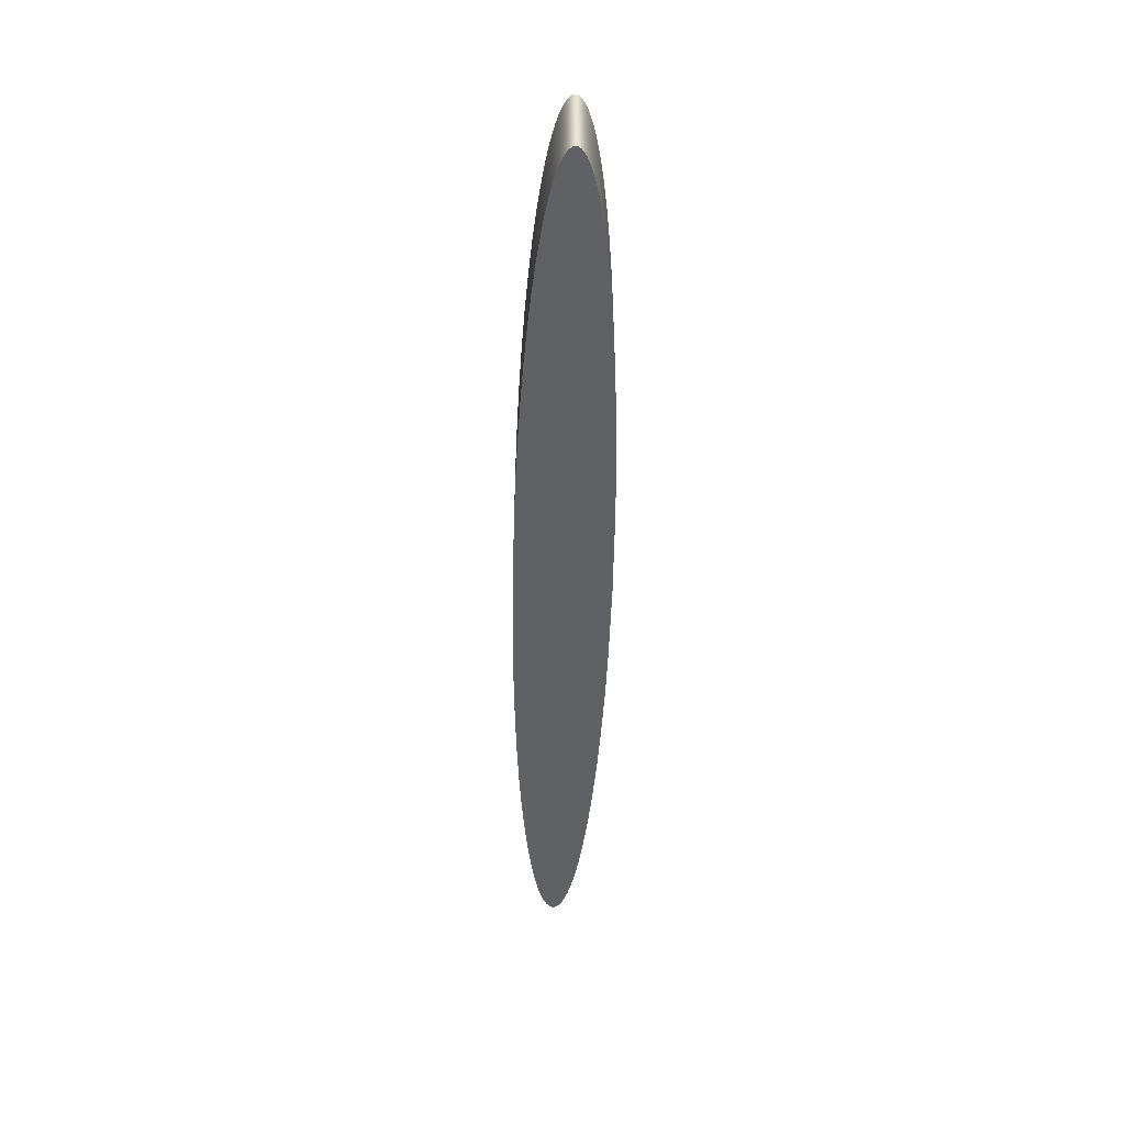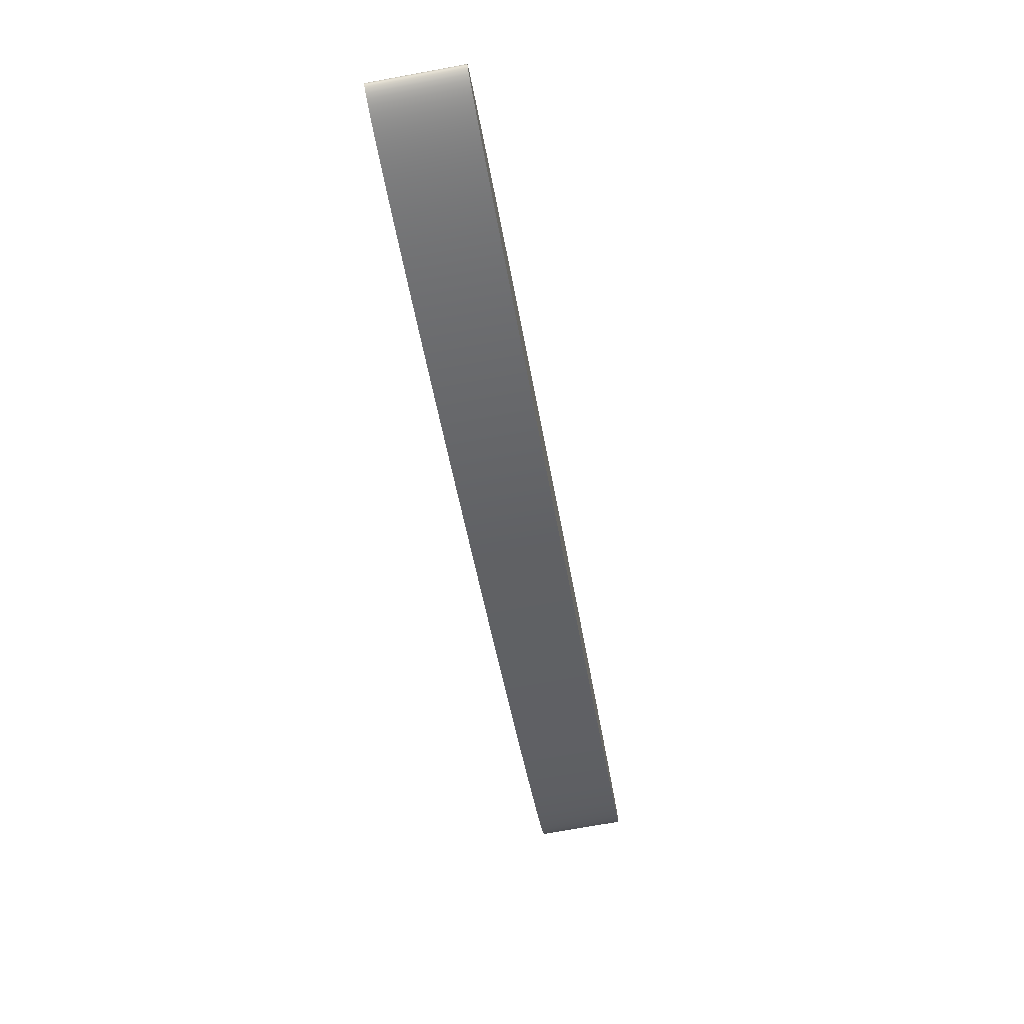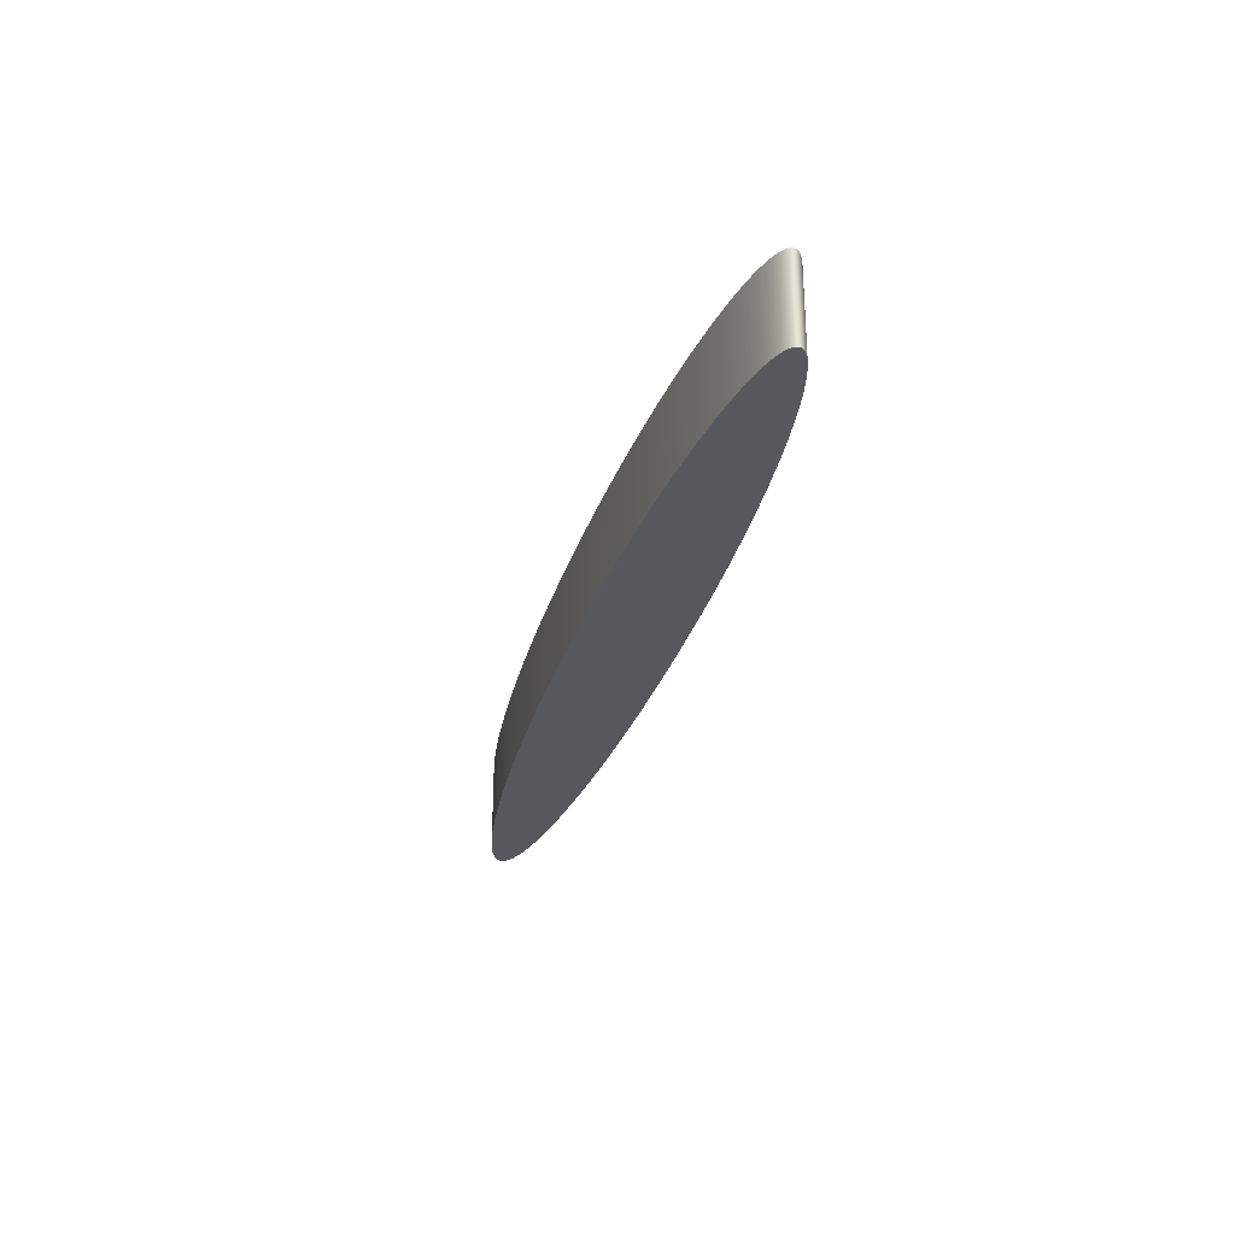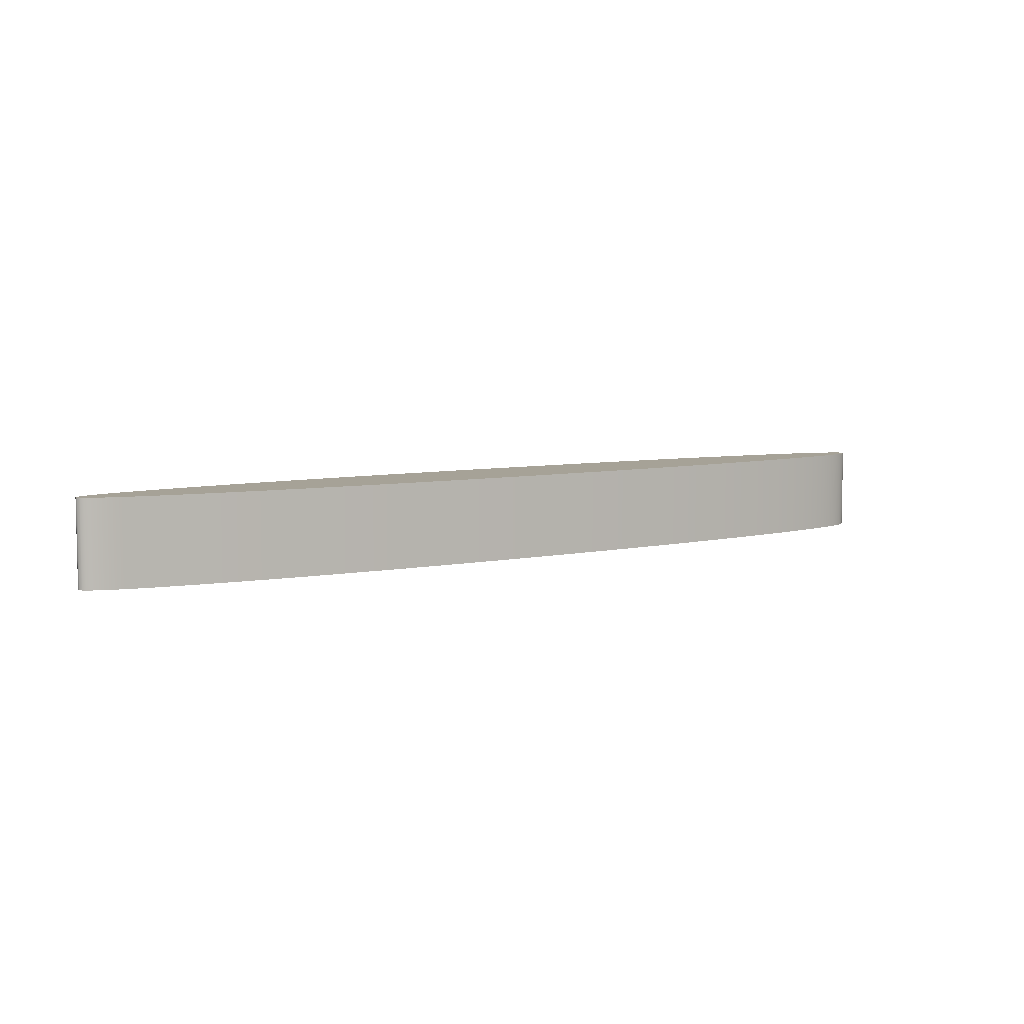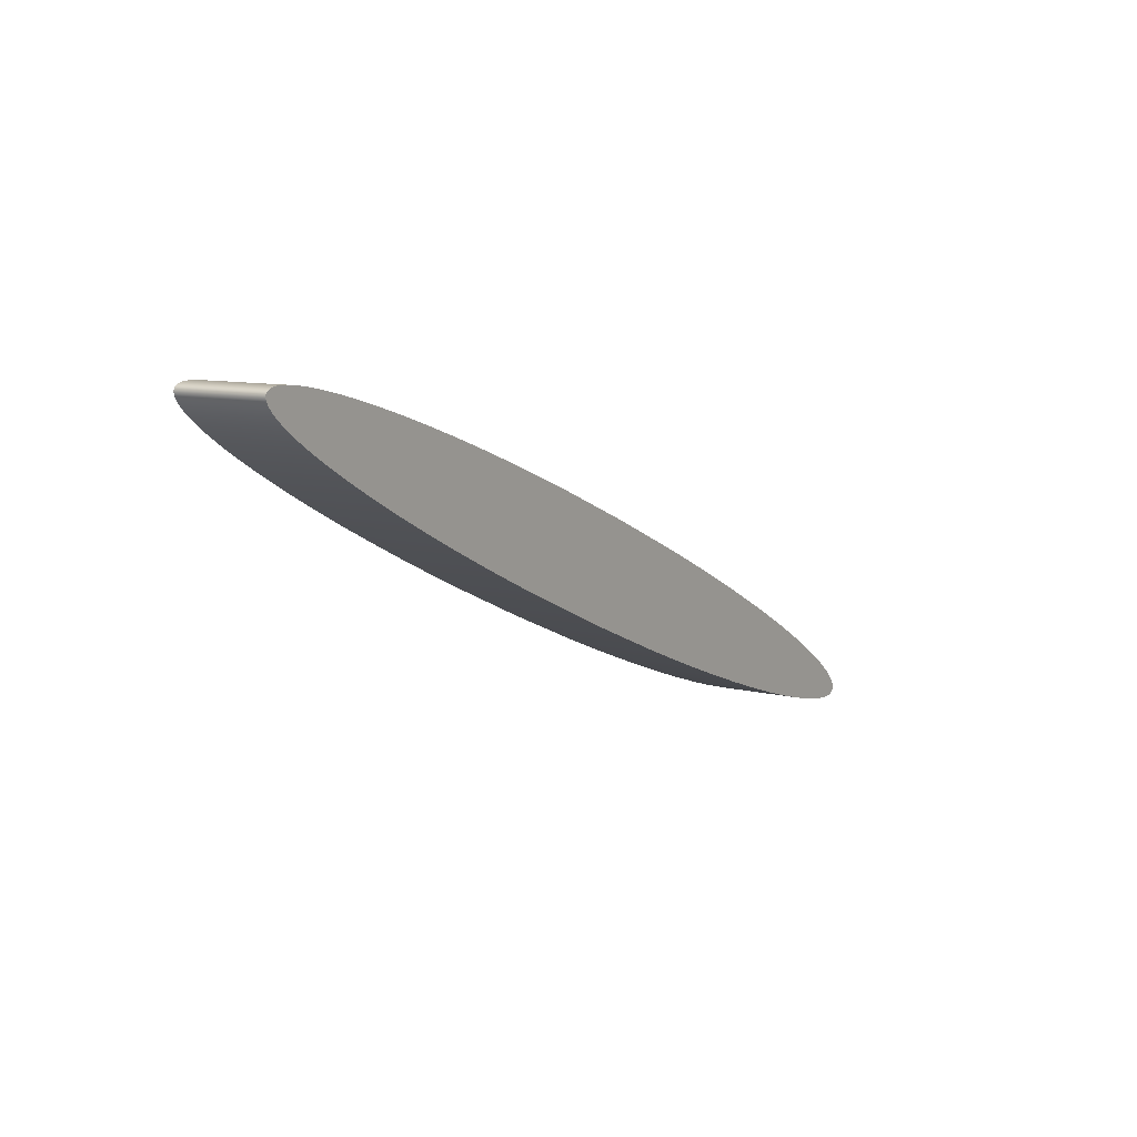
<metadata>
{"format":"obj","ext":"obj","renderer":"f3d","projection":"perspective","resolution":1024,"background":"white","views":[{"elev":-48.6,"azim":111.6,"up":"+Z"},{"elev":-72.6,"azim":-79.7,"up":"+Y"},{"elev":-28.9,"azim":-82.2,"up":"+Z"},{"elev":6.5,"azim":169.9,"up":"+Z"},{"elev":9.4,"azim":123.5,"up":"+Y"}]}
</metadata>
<code>
v -2.661 0.5057 0
v -2.661 0.5082 0
v -2.66 0.5112 0
v -2.659 0.5146 0
v -2.656 0.5185 0
v -2.652 0.5227 0
v -2.647 0.5275 0
v -2.64 0.5326 0
v -2.633 0.5381 0
v -2.625 0.5441 0
v -2.615 0.5504 0
v -2.605 0.5571 0
v -2.594 0.5641 0
v -2.568 0.5791 0
v -2.54 0.5952 0
v -2.507 0.6124 0
v -2.472 0.6304 0
v -2.434 0.6491 0
v -2.394 0.6682 0
v -2.352 0.6877 0
v -2.309 0.7073 0
v -2.219 0.7461 0
v -2.129 0.7831 0
v -2.085 0.8005 0
v -2.042 0.8169 0
v -2 0.8322 0
v -1.96 0.8462 0
v -1.923 0.8589 0
v -1.888 0.8699 0
v -1.856 0.8794 0
v -1.828 0.8871 0
v -1.815 0.8903 0
v -1.803 0.893 0
v -1.792 0.8953 0
v -1.782 0.8971 0
v -1.773 0.8984 0
v -1.765 0.8993 0
v -1.758 0.8996 0
v -1.752 0.8995 0
v -1.747 0.8989 0
v -1.743 0.8978 0
v -1.741 0.8963 0
v -1.739 0.8943 0
v -1.739 0.8918 0
v -1.74 0.8888 0
v -1.741 0.8854 0
v -1.744 0.8815 0
v -1.748 0.8773 0
v -1.753 0.8725 0
v -1.76 0.8674 0
v -1.767 0.8619 0
v -1.775 0.8559 0
v -1.785 0.8496 0
v -1.795 0.8429 0
v -1.806 0.8359 0
v -1.832 0.8209 0
v -1.86 0.8048 0
v -1.893 0.7876 0
v -1.928 0.7696 0
v -1.966 0.7509 0
v -2.006 0.7318 0
v -2.048 0.7123 0
v -2.091 0.6927 0
v -2.181 0.6539 0
v -2.271 0.6169 0
v -2.315 0.5995 0
v -2.358 0.5831 0
v -2.4 0.5678 0
v -2.44 0.5538 0
v -2.477 0.5411 0
v -2.512 0.5301 0
v -2.544 0.5206 0
v -2.572 0.5129 0
v -2.585 0.5097 0
v -2.597 0.507 0
v -2.608 0.5047 0
v -2.618 0.5029 0
v -2.627 0.5016 0
v -2.635 0.5007 0
v -2.642 0.5004 0
v -2.648 0.5005 0
v -2.653 0.5011 0
v -2.657 0.5022 0
v -2.659 0.5037 0
v -2.661 0.5057 0.09
v -2.659 0.5037 0.09
v -2.657 0.5022 0.09
v -2.653 0.5011 0.09
v -2.648 0.5005 0.09
v -2.642 0.5004 0.09
v -2.635 0.5007 0.09
v -2.627 0.5016 0.09
v -2.618 0.5029 0.09
v -2.608 0.5047 0.09
v -2.597 0.507 0.09
v -2.585 0.5097 0.09
v -2.572 0.5129 0.09
v -2.544 0.5206 0.09
v -2.512 0.5301 0.09
v -2.477 0.5411 0.09
v -2.44 0.5538 0.09
v -2.4 0.5678 0.09
v -2.358 0.5831 0.09
v -2.315 0.5995 0.09
v -2.271 0.6169 0.09
v -2.181 0.6539 0.09
v -2.091 0.6927 0.09
v -2.048 0.7123 0.09
v -2.006 0.7318 0.09
v -1.966 0.7509 0.09
v -1.928 0.7696 0.09
v -1.893 0.7876 0.09
v -1.86 0.8048 0.09
v -1.832 0.8209 0.09
v -1.806 0.8359 0.09
v -1.795 0.8429 0.09
v -1.785 0.8496 0.09
v -1.775 0.8559 0.09
v -1.767 0.8619 0.09
v -1.76 0.8674 0.09
v -1.753 0.8725 0.09
v -1.748 0.8773 0.09
v -1.744 0.8815 0.09
v -1.741 0.8854 0.09
v -1.74 0.8888 0.09
v -1.739 0.8918 0.09
v -1.739 0.8943 0.09
v -1.741 0.8963 0.09
v -1.743 0.8978 0.09
v -1.747 0.8989 0.09
v -1.752 0.8995 0.09
v -1.758 0.8996 0.09
v -1.765 0.8993 0.09
v -1.773 0.8984 0.09
v -1.782 0.8971 0.09
v -1.792 0.8953 0.09
v -1.803 0.893 0.09
v -1.815 0.8903 0.09
v -1.828 0.8871 0.09
v -1.856 0.8794 0.09
v -1.888 0.8699 0.09
v -1.923 0.8589 0.09
v -1.96 0.8462 0.09
v -2 0.8322 0.09
v -2.042 0.8169 0.09
v -2.085 0.8005 0.09
v -2.129 0.7831 0.09
v -2.219 0.7461 0.09
v -2.309 0.7073 0.09
v -2.352 0.6877 0.09
v -2.394 0.6682 0.09
v -2.434 0.6491 0.09
v -2.472 0.6304 0.09
v -2.507 0.6124 0.09
v -2.54 0.5952 0.09
v -2.568 0.5791 0.09
v -2.594 0.5641 0.09
v -2.605 0.5571 0.09
v -2.615 0.5504 0.09
v -2.625 0.5441 0.09
v -2.633 0.5381 0.09
v -2.64 0.5326 0.09
v -2.647 0.5275 0.09
v -2.652 0.5227 0.09
v -2.656 0.5185 0.09
v -2.659 0.5146 0.09
v -2.66 0.5112 0.09
v -2.661 0.5082 0.09
v -2.661 0.5057 0.09
v -2.661 0.5082 0.09
v -2.66 0.5112 0.09
v -2.659 0.5146 0.09
v -2.656 0.5185 0.09
v -2.652 0.5227 0.09
v -2.647 0.5275 0.09
v -2.64 0.5326 0.09
v -2.633 0.5381 0.09
v -2.625 0.5441 0.09
v -2.615 0.5504 0.09
v -2.605 0.5571 0.09
v -2.594 0.5641 0.09
v -2.568 0.5791 0.09
v -2.54 0.5952 0.09
v -2.507 0.6124 0.09
v -2.472 0.6304 0.09
v -2.434 0.6491 0.09
v -2.394 0.6682 0.09
v -2.352 0.6877 0.09
v -2.309 0.7073 0.09
v -2.219 0.7461 0.09
v -2.129 0.7831 0.09
v -2.085 0.8005 0.09
v -2.042 0.8169 0.09
v -2 0.8322 0.09
v -1.96 0.8462 0.09
v -1.923 0.8589 0.09
v -1.888 0.8699 0.09
v -1.856 0.8794 0.09
v -1.828 0.8871 0.09
v -1.815 0.8903 0.09
v -1.803 0.893 0.09
v -1.792 0.8953 0.09
v -1.782 0.8971 0.09
v -1.773 0.8984 0.09
v -1.765 0.8993 0.09
v -1.758 0.8996 0.09
v -1.752 0.8995 0.09
v -1.747 0.8989 0.09
v -1.743 0.8978 0.09
v -1.741 0.8963 0.09
v -1.739 0.8943 0.09
v -1.739 0.8918 0.09
v -1.74 0.8888 0.09
v -1.741 0.8854 0.09
v -1.744 0.8815 0.09
v -1.748 0.8773 0.09
v -1.753 0.8725 0.09
v -1.76 0.8674 0.09
v -1.767 0.8619 0.09
v -1.775 0.8559 0.09
v -1.785 0.8496 0.09
v -1.795 0.8429 0.09
v -1.806 0.8359 0.09
v -1.832 0.8209 0.09
v -1.86 0.8048 0.09
v -1.893 0.7876 0.09
v -1.928 0.7696 0.09
v -1.966 0.7509 0.09
v -2.006 0.7318 0.09
v -2.048 0.7123 0.09
v -2.091 0.6927 0.09
v -2.181 0.6539 0.09
v -2.271 0.6169 0.09
v -2.315 0.5995 0.09
v -2.358 0.5831 0.09
v -2.4 0.5678 0.09
v -2.44 0.5538 0.09
v -2.477 0.5411 0.09
v -2.512 0.5301 0.09
v -2.544 0.5206 0.09
v -2.572 0.5129 0.09
v -2.585 0.5097 0.09
v -2.597 0.507 0.09
v -2.608 0.5047 0.09
v -2.618 0.5029 0.09
v -2.627 0.5016 0.09
v -2.635 0.5007 0.09
v -2.642 0.5004 0.09
v -2.648 0.5005 0.09
v -2.653 0.5011 0.09
v -2.657 0.5022 0.09
v -2.659 0.5037 0.09
v -2.661 0.5057 0
v -2.659 0.5037 0
v -2.657 0.5022 0
v -2.653 0.5011 0
v -2.648 0.5005 0
v -2.642 0.5004 0
v -2.635 0.5007 0
v -2.627 0.5016 0
v -2.618 0.5029 0
v -2.608 0.5047 0
v -2.597 0.507 0
v -2.585 0.5097 0
v -2.572 0.5129 0
v -2.544 0.5206 0
v -2.512 0.5301 0
v -2.477 0.5411 0
v -2.44 0.5538 0
v -2.4 0.5678 0
v -2.358 0.5831 0
v -2.315 0.5995 0
v -2.271 0.6169 0
v -2.181 0.6539 0
v -2.091 0.6927 0
v -2.048 0.7123 0
v -2.006 0.7318 0
v -1.966 0.7509 0
v -1.928 0.7696 0
v -1.893 0.7876 0
v -1.86 0.8048 0
v -1.832 0.8209 0
v -1.806 0.8359 0
v -1.795 0.8429 0
v -1.785 0.8496 0
v -1.775 0.8559 0
v -1.767 0.8619 0
v -1.76 0.8674 0
v -1.753 0.8725 0
v -1.748 0.8773 0
v -1.744 0.8815 0
v -1.741 0.8854 0
v -1.74 0.8888 0
v -1.739 0.8918 0
v -1.739 0.8943 0
v -1.741 0.8963 0
v -1.743 0.8978 0
v -1.747 0.8989 0
v -1.752 0.8995 0
v -1.758 0.8996 0
v -1.765 0.8993 0
v -1.773 0.8984 0
v -1.782 0.8971 0
v -1.792 0.8953 0
v -1.803 0.893 0
v -1.815 0.8903 0
v -1.828 0.8871 0
v -1.856 0.8794 0
v -1.888 0.8699 0
v -1.923 0.8589 0
v -1.96 0.8462 0
v -2 0.8322 0
v -2.042 0.8169 0
v -2.085 0.8005 0
v -2.129 0.7831 0
v -2.219 0.7461 0
v -2.309 0.7073 0
v -2.352 0.6877 0
v -2.394 0.6682 0
v -2.434 0.6491 0
v -2.472 0.6304 0
v -2.507 0.6124 0
v -2.54 0.5952 0
v -2.568 0.5791 0
v -2.594 0.5641 0
v -2.605 0.5571 0
v -2.615 0.5504 0
v -2.625 0.5441 0
v -2.633 0.5381 0
v -2.64 0.5326 0
v -2.647 0.5275 0
v -2.652 0.5227 0
v -2.656 0.5185 0
v -2.659 0.5146 0
v -2.66 0.5112 0
v -2.661 0.5082 0
v -2.661 0.5057 0
v -2.661 0.5057 0.09
f 1 2 84
f 84 2 83
f 83 2 3
f 83 3 82
f 82 3 4
f 82 4 81
f 81 4 5
f 81 5 80
f 80 5 6
f 80 6 79
f 79 6 7
f 79 7 78
f 78 7 8
f 78 8 77
f 77 8 9
f 77 9 76
f 76 9 10
f 76 10 75
f 75 10 11
f 75 11 74
f 74 11 12
f 74 12 73
f 73 12 13
f 73 13 72
f 72 13 14
f 72 14 71
f 71 14 15
f 71 15 70
f 70 15 16
f 70 16 69
f 69 16 17
f 69 17 68
f 68 17 18
f 68 18 67
f 67 18 19
f 67 19 66
f 66 19 20
f 66 20 65
f 65 20 21
f 65 21 64
f 64 21 22
f 64 22 63
f 63 22 23
f 63 23 62
f 62 23 24
f 62 24 61
f 61 24 25
f 61 25 60
f 60 25 26
f 60 26 59
f 59 26 27
f 59 27 58
f 58 27 28
f 58 28 57
f 57 28 29
f 57 29 56
f 56 29 30
f 56 30 55
f 55 30 31
f 55 31 54
f 54 31 32
f 54 32 53
f 53 32 33
f 53 33 52
f 52 33 34
f 52 34 51
f 51 34 35
f 51 35 50
f 50 35 36
f 50 36 49
f 49 36 37
f 49 37 48
f 48 37 38
f 48 38 47
f 47 38 39
f 47 39 46
f 46 39 40
f 46 40 45
f 45 40 41
f 45 41 44
f 44 41 42
f 44 42 43
f 85 86 168
f 168 86 87
f 168 87 167
f 167 87 88
f 167 88 166
f 166 88 89
f 166 89 165
f 165 89 90
f 165 90 164
f 164 90 91
f 164 91 163
f 163 91 92
f 163 92 162
f 162 92 93
f 162 93 161
f 161 93 94
f 161 94 160
f 160 94 95
f 160 95 159
f 159 95 96
f 159 96 158
f 158 96 97
f 158 97 157
f 157 97 98
f 157 98 156
f 156 98 99
f 156 99 155
f 155 99 100
f 155 100 154
f 154 100 101
f 154 101 153
f 153 101 102
f 153 102 152
f 152 102 103
f 152 103 151
f 151 103 104
f 151 104 150
f 150 104 105
f 150 105 149
f 149 105 106
f 149 106 148
f 148 106 107
f 148 107 147
f 147 107 108
f 147 108 146
f 146 108 109
f 146 109 145
f 145 109 110
f 145 110 144
f 144 110 111
f 144 111 143
f 143 111 112
f 143 112 142
f 142 112 113
f 142 113 141
f 141 113 114
f 141 114 140
f 140 114 115
f 140 115 139
f 139 115 116
f 139 116 138
f 138 116 117
f 138 117 137
f 137 117 118
f 137 118 136
f 136 118 119
f 136 119 135
f 135 119 120
f 135 120 134
f 134 120 121
f 134 121 133
f 133 121 122
f 133 122 132
f 132 122 123
f 132 123 131
f 131 123 124
f 131 124 130
f 130 124 125
f 130 125 129
f 129 125 126
f 129 126 128
f 128 126 127
f 170 337 169
f 338 253 254
f 338 254 252
f 252 254 255
f 252 255 251
f 251 255 256
f 251 256 250
f 250 256 257
f 250 257 249
f 249 257 258
f 249 258 248
f 248 258 259
f 248 259 247
f 247 259 260
f 247 260 246
f 246 260 261
f 246 261 245
f 245 261 262
f 245 262 244
f 244 262 263
f 244 263 243
f 243 263 264
f 243 264 242
f 242 264 265
f 242 265 241
f 241 265 266
f 241 266 240
f 240 266 267
f 240 267 239
f 239 267 268
f 239 268 238
f 238 268 269
f 238 269 237
f 237 269 270
f 237 270 236
f 236 270 271
f 236 271 235
f 235 271 272
f 235 272 234
f 234 272 273
f 234 273 233
f 233 273 274
f 233 274 232
f 232 274 275
f 232 275 231
f 231 275 276
f 231 276 230
f 230 276 277
f 230 277 229
f 229 277 278
f 229 278 228
f 228 278 279
f 228 279 227
f 227 279 280
f 227 280 226
f 226 280 281
f 226 281 225
f 225 281 282
f 225 282 224
f 224 282 283
f 224 283 223
f 223 283 284
f 223 284 222
f 222 284 285
f 222 285 221
f 221 285 286
f 221 286 220
f 220 286 287
f 220 287 219
f 219 287 288
f 219 288 218
f 218 288 289
f 218 289 217
f 217 289 290
f 217 290 216
f 216 290 291
f 216 291 215
f 215 291 292
f 215 292 214
f 214 292 293
f 214 293 213
f 213 293 294
f 213 294 212
f 212 294 295
f 212 295 211
f 211 295 296
f 211 296 210
f 210 296 297
f 210 297 209
f 209 297 298
f 209 298 208
f 208 298 299
f 208 299 207
f 207 299 300
f 207 300 206
f 206 300 301
f 206 301 205
f 205 301 302
f 205 302 204
f 204 302 303
f 204 303 203
f 203 303 304
f 203 304 202
f 202 304 305
f 202 305 201
f 201 305 306
f 201 306 200
f 200 306 307
f 200 307 199
f 199 307 308
f 199 308 198
f 198 308 309
f 198 309 197
f 197 309 310
f 197 310 196
f 196 310 311
f 196 311 195
f 195 311 312
f 195 312 194
f 194 312 313
f 194 313 193
f 193 313 314
f 193 314 192
f 192 314 315
f 192 315 191
f 191 315 316
f 191 316 190
f 190 316 317
f 190 317 189
f 189 317 318
f 189 318 188
f 188 318 319
f 188 319 187
f 187 319 320
f 187 320 186
f 186 320 321
f 186 321 185
f 185 321 322
f 185 322 184
f 184 322 323
f 184 323 183
f 183 323 324
f 183 324 182
f 182 324 325
f 182 325 181
f 181 325 326
f 181 326 180
f 180 326 327
f 180 327 179
f 179 327 328
f 179 328 178
f 178 328 329
f 178 329 177
f 177 329 330
f 177 330 176
f 176 330 331
f 176 331 175
f 175 331 332
f 175 332 174
f 174 332 333
f 174 333 173
f 173 333 334
f 173 334 172
f 172 334 335
f 172 335 171
f 171 335 336
f 171 336 170
f 170 336 337

</code>
